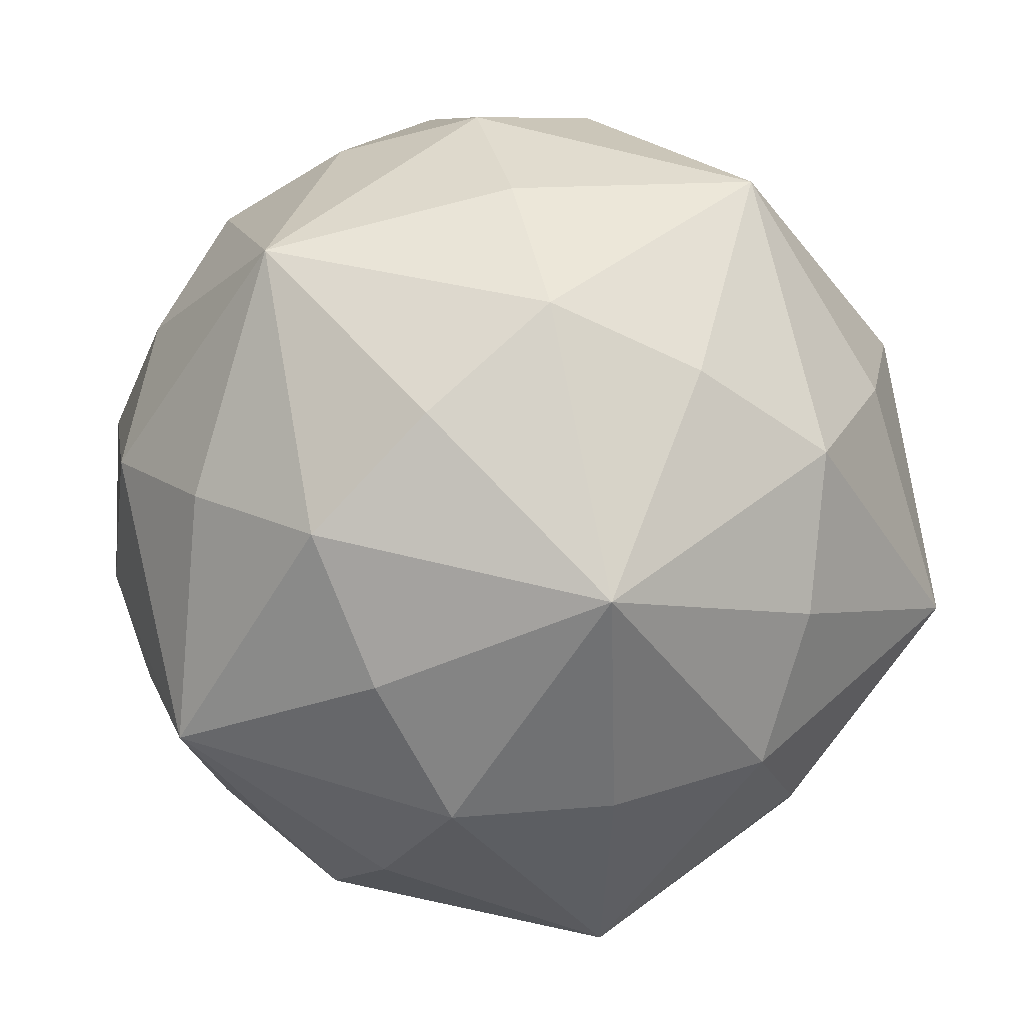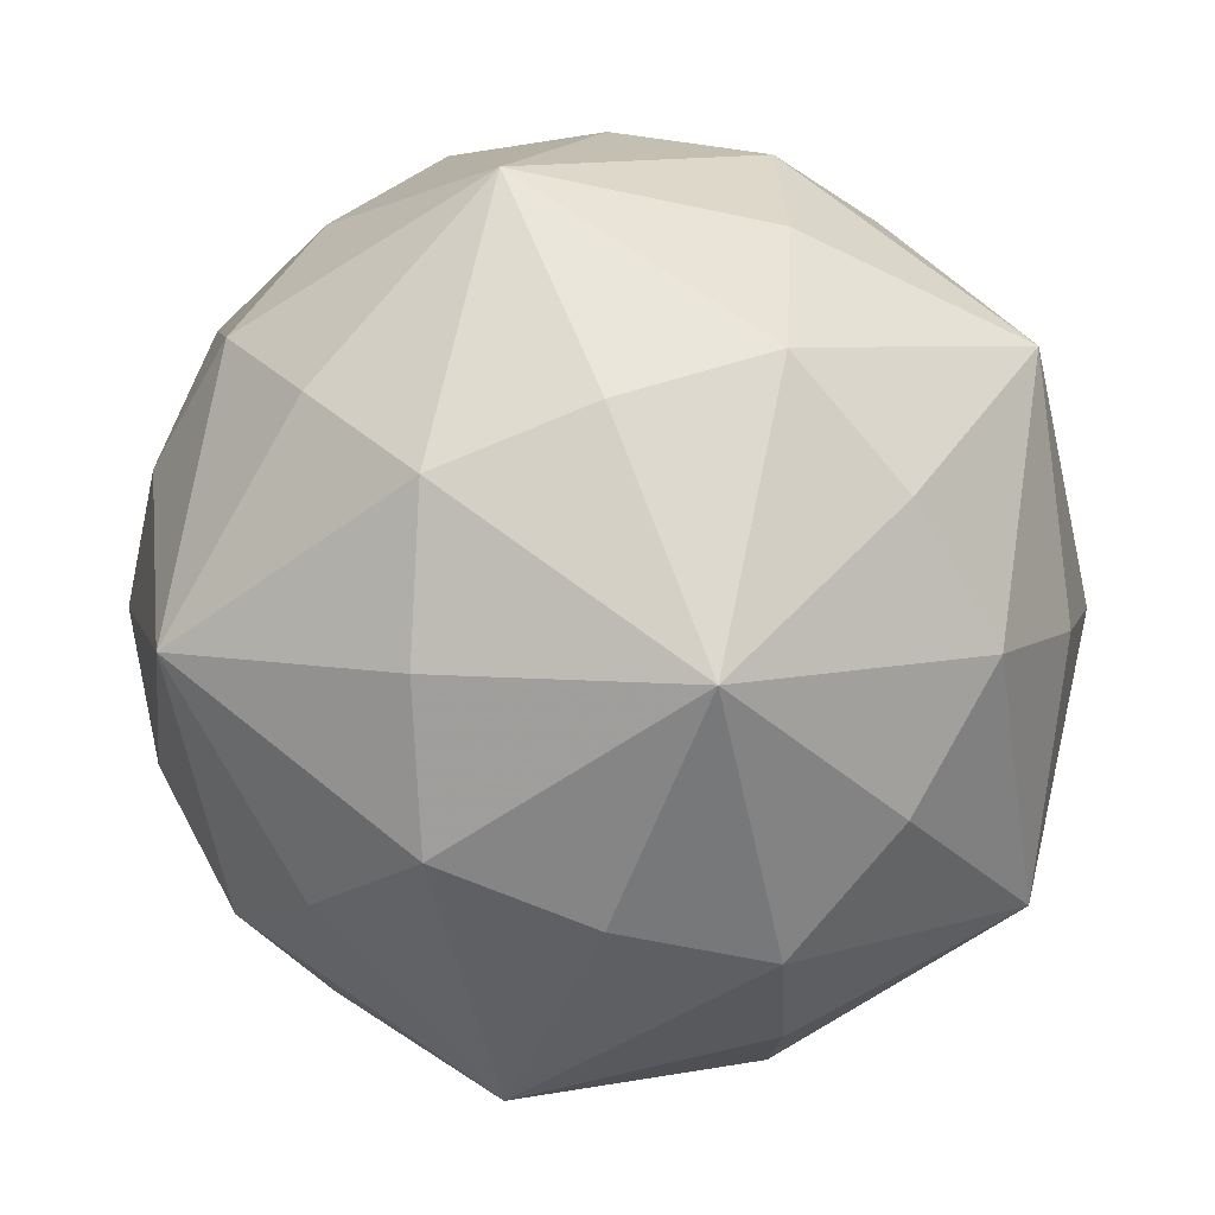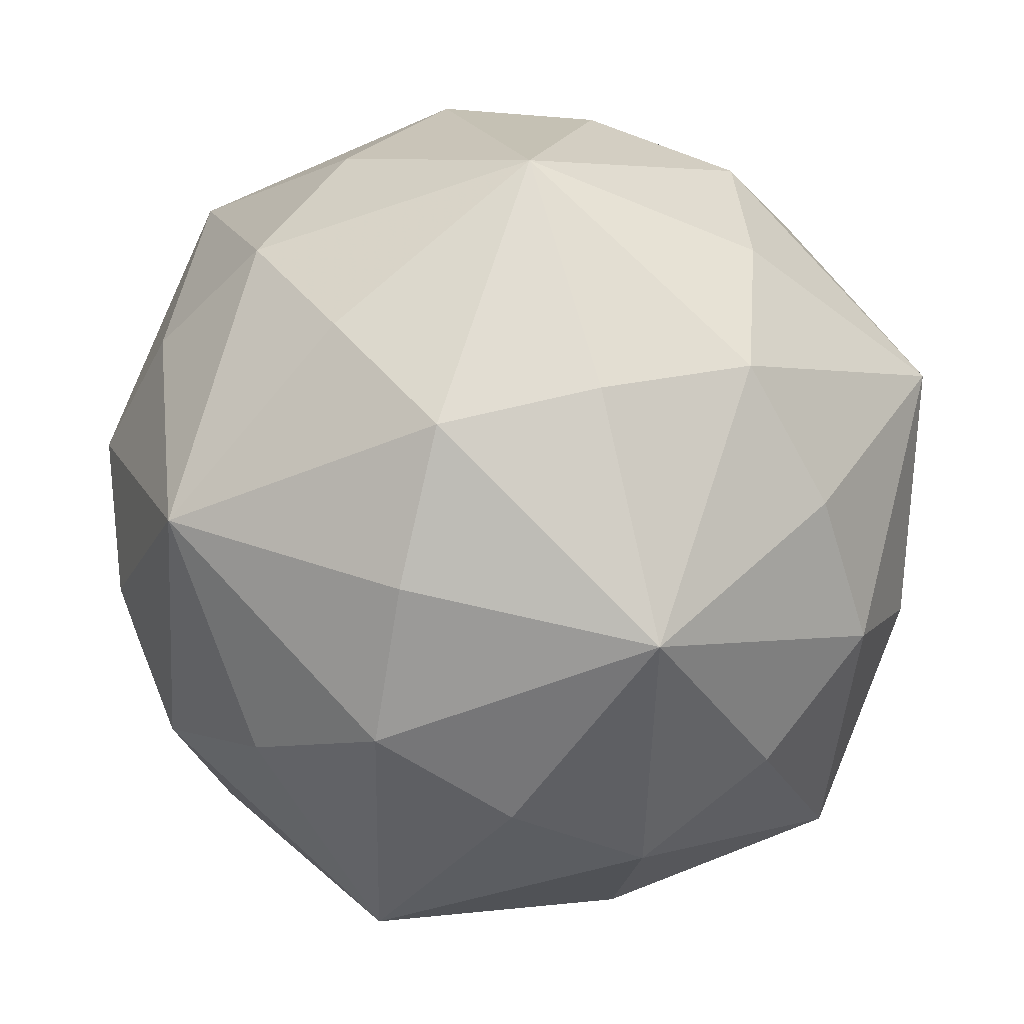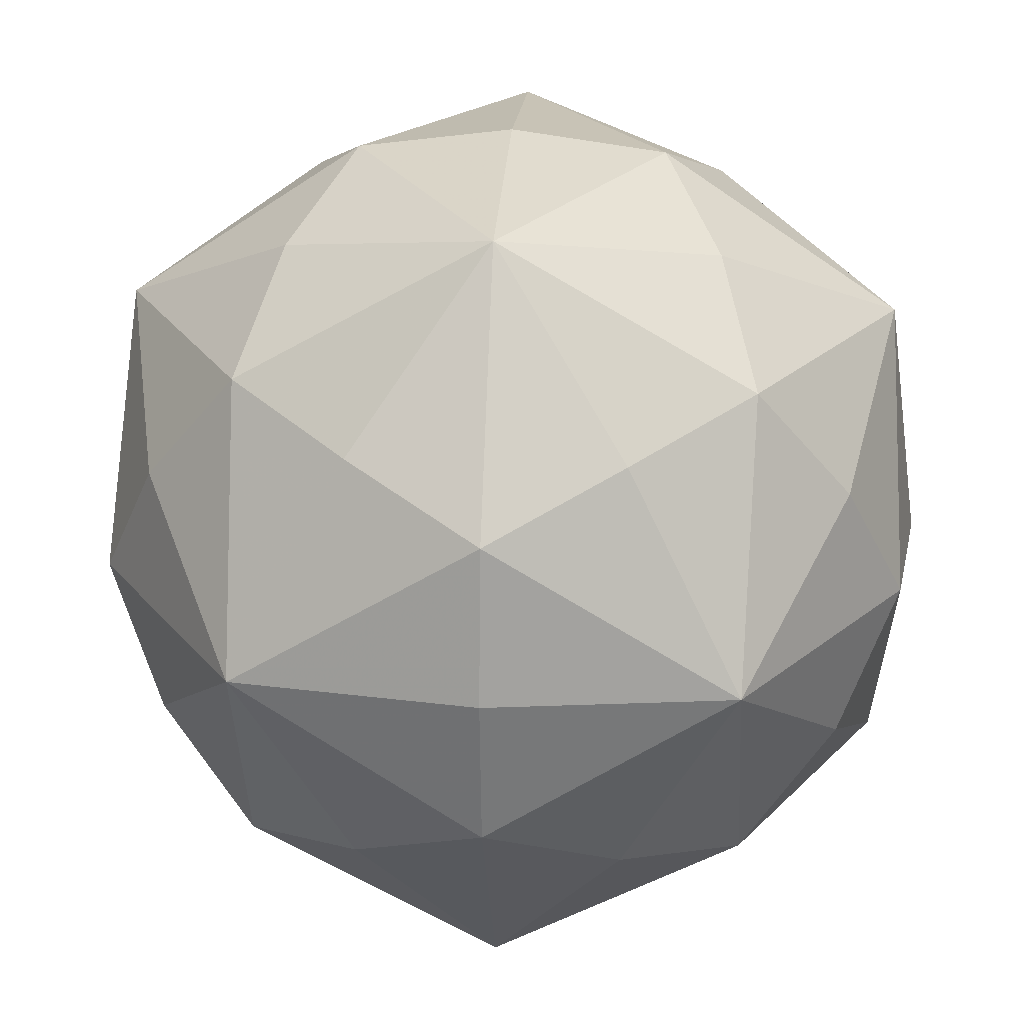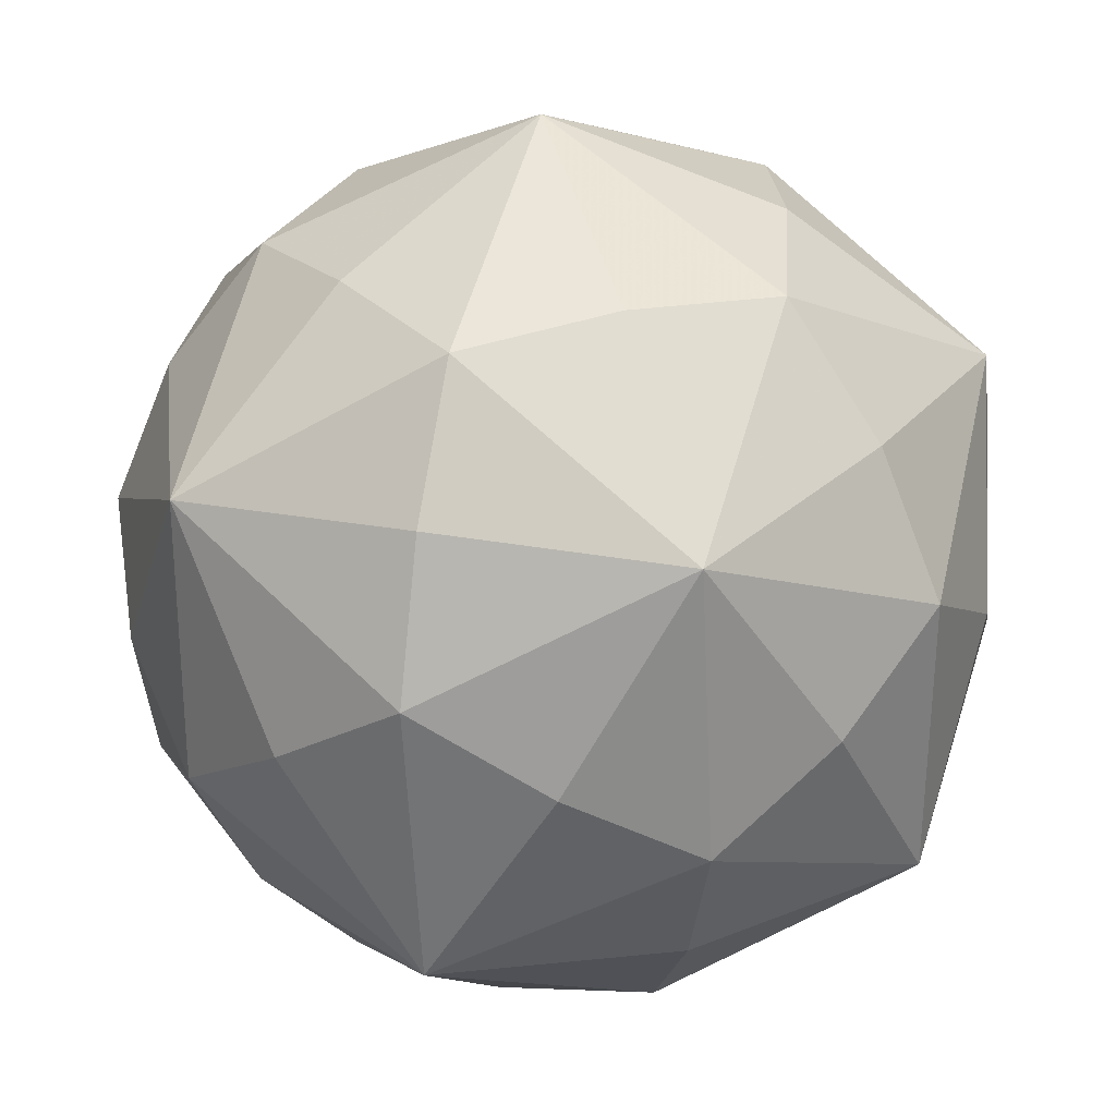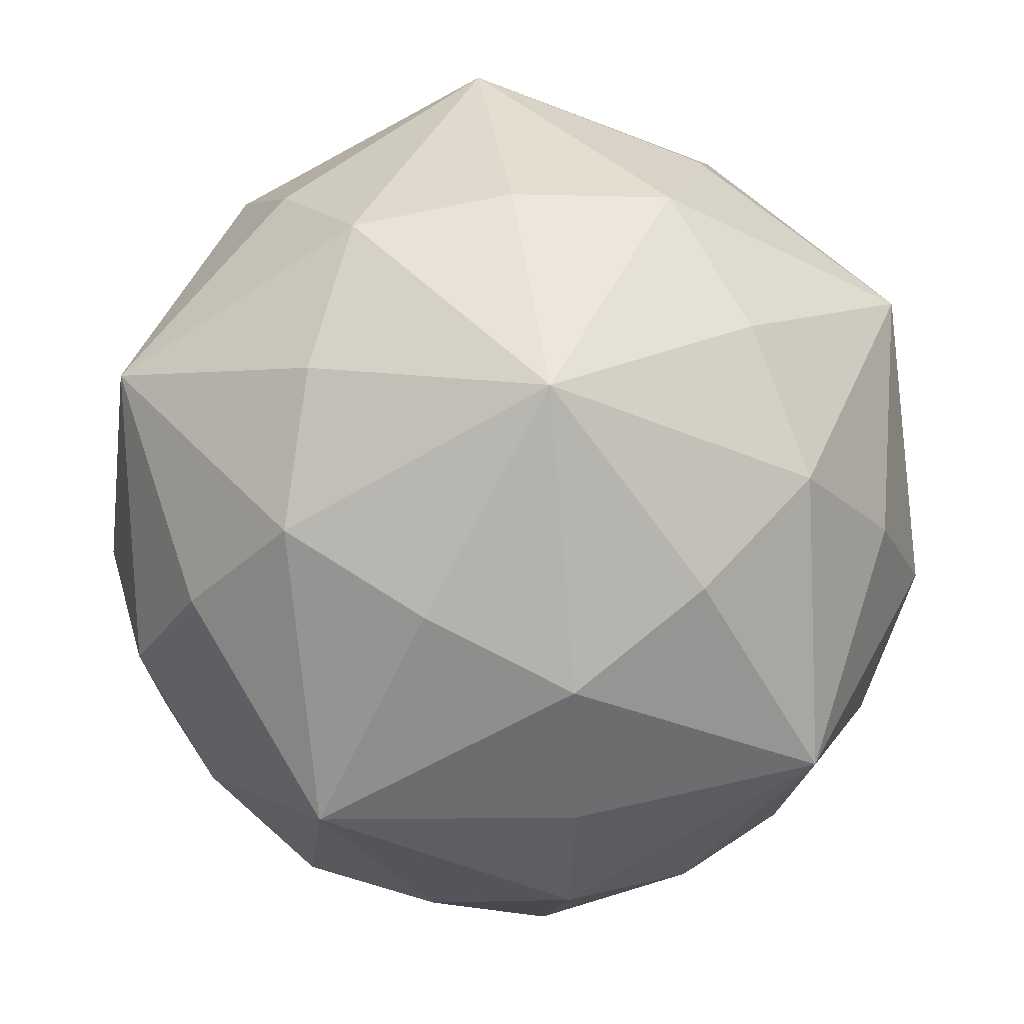
<metadata>
{"format":"obj","ext":"obj","renderer":"f3d","projection":"perspective","resolution":1024,"background":"white","views":[{"elev":42.8,"azim":-103.3,"up":"+Y"},{"elev":7.5,"azim":21.2,"up":"+Y"},{"elev":-46.6,"azim":-123.8,"up":"+Z"},{"elev":25.4,"azim":94.1,"up":"+Z"},{"elev":-60.6,"azim":-119.8,"up":"+Z"},{"elev":44.1,"azim":81.8,"up":"+Z"}]}
</metadata>
<code>
v 0 0 -3.803
v 3.803 0 0
v -3.803 0 0
v 0 3.803 0
v 0 -3.803 0
v 0 1.382 3.618
v 0 1.382 -3.618
v 0 -1.382 3.618
v 0 -1.382 -3.618
v 3.618 0 1.382
v 3.618 0 -1.382
v -3.618 0 1.382
v -3.618 0 -1.382
v 1.382 3.618 0
v 1.382 -3.618 0
v -1.382 3.618 0
v -1.382 -3.618 0
v 2.171 0 3.512
v 2.171 0 -3.512
v -2.171 0 3.512
v -2.171 0 -3.512
v 3.512 2.171 0
v 3.512 -2.171 0
v -3.512 2.171 0
v -3.512 -2.171 0
v 0 3.512 2.171
v 0 3.512 -2.171
v 0 -3.512 2.171
v 0 -3.512 -2.171
v 1.175 1.901 3.077
v 1.175 1.901 -3.077
v 1.175 -1.901 3.077
v 1.175 -1.901 -3.077
v -1.175 1.901 3.077
v -1.175 1.901 -3.077
v -1.175 -1.901 3.077
v -1.175 -1.901 -3.077
v 3.077 1.175 1.901
v 3.077 1.175 -1.901
v 3.077 -1.175 1.901
v 3.077 -1.175 -1.901
v -3.077 1.175 1.901
v -3.077 1.175 -1.901
v -3.077 -1.175 1.901
v -3.077 -1.175 -1.901
v 1.901 3.077 1.175
v 1.901 3.077 -1.175
v 1.901 -3.077 1.175
v 1.901 -3.077 -1.175
v -1.901 3.077 1.175
v -1.901 3.077 -1.175
v -1.901 -3.077 1.175
v -1.901 -3.077 -1.175
v 2.236 2.236 2.236
v 2.236 2.236 -2.236
v 2.236 -2.236 2.236
v 2.236 -2.236 -2.236
v -2.236 2.236 2.236
v -2.236 2.236 -2.236
v -2.236 -2.236 2.236
v -2.236 -2.236 -2.236
v 0 0 3.803
f 18 62 8
f 18 8 32
f 18 32 56
f 18 56 40
f 18 40 10
f 18 10 38
f 18 38 54
f 18 54 30
f 18 30 6
f 18 6 62
f 19 1 7
f 19 7 31
f 19 31 55
f 19 55 39
f 19 39 11
f 19 11 41
f 19 41 57
f 19 57 33
f 19 33 9
f 19 9 1
f 20 62 6
f 20 6 34
f 20 34 58
f 20 58 42
f 20 42 12
f 20 12 44
f 20 44 60
f 20 60 36
f 20 36 8
f 20 8 62
f 21 1 9
f 21 9 37
f 21 37 61
f 21 61 45
f 21 45 13
f 21 13 43
f 21 43 59
f 21 59 35
f 21 35 7
f 21 7 1
f 22 2 11
f 22 11 39
f 22 39 55
f 22 55 47
f 22 47 14
f 22 14 46
f 22 46 54
f 22 54 38
f 22 38 10
f 22 10 2
f 23 2 10
f 23 10 40
f 23 40 56
f 23 56 48
f 23 48 15
f 23 15 49
f 23 49 57
f 23 57 41
f 23 41 11
f 23 11 2
f 24 3 12
f 24 12 42
f 24 42 58
f 24 58 50
f 24 50 16
f 24 16 51
f 24 51 59
f 24 59 43
f 24 43 13
f 24 13 3
f 25 3 13
f 25 13 45
f 25 45 61
f 25 61 53
f 25 53 17
f 25 17 52
f 25 52 60
f 25 60 44
f 25 44 12
f 25 12 3
f 26 4 16
f 26 16 50
f 26 50 58
f 26 58 34
f 26 34 6
f 26 6 30
f 26 30 54
f 26 54 46
f 26 46 14
f 26 14 4
f 27 4 14
f 27 14 47
f 27 47 55
f 27 55 31
f 27 31 7
f 27 7 35
f 27 35 59
f 27 59 51
f 27 51 16
f 27 16 4
f 28 5 15
f 28 15 48
f 28 48 56
f 28 56 32
f 28 32 8
f 28 8 36
f 28 36 60
f 28 60 52
f 28 52 17
f 28 17 5
f 29 5 17
f 29 17 53
f 29 53 61
f 29 61 37
f 29 37 9
f 29 9 33
f 29 33 57
f 29 57 49
f 29 49 15
f 29 15 5

</code>
